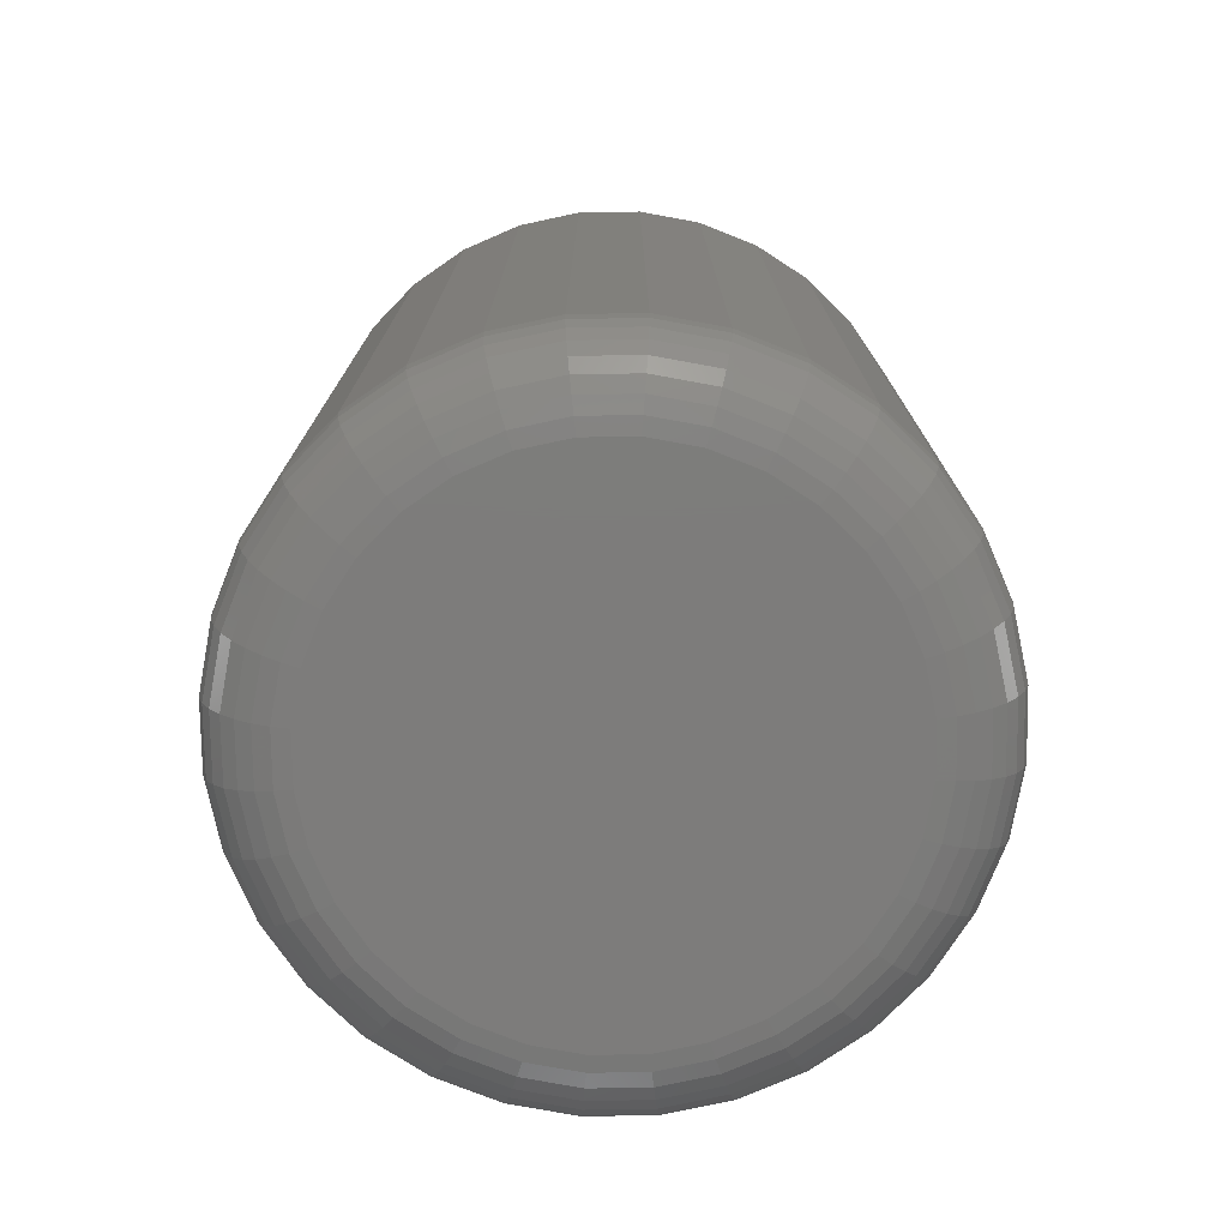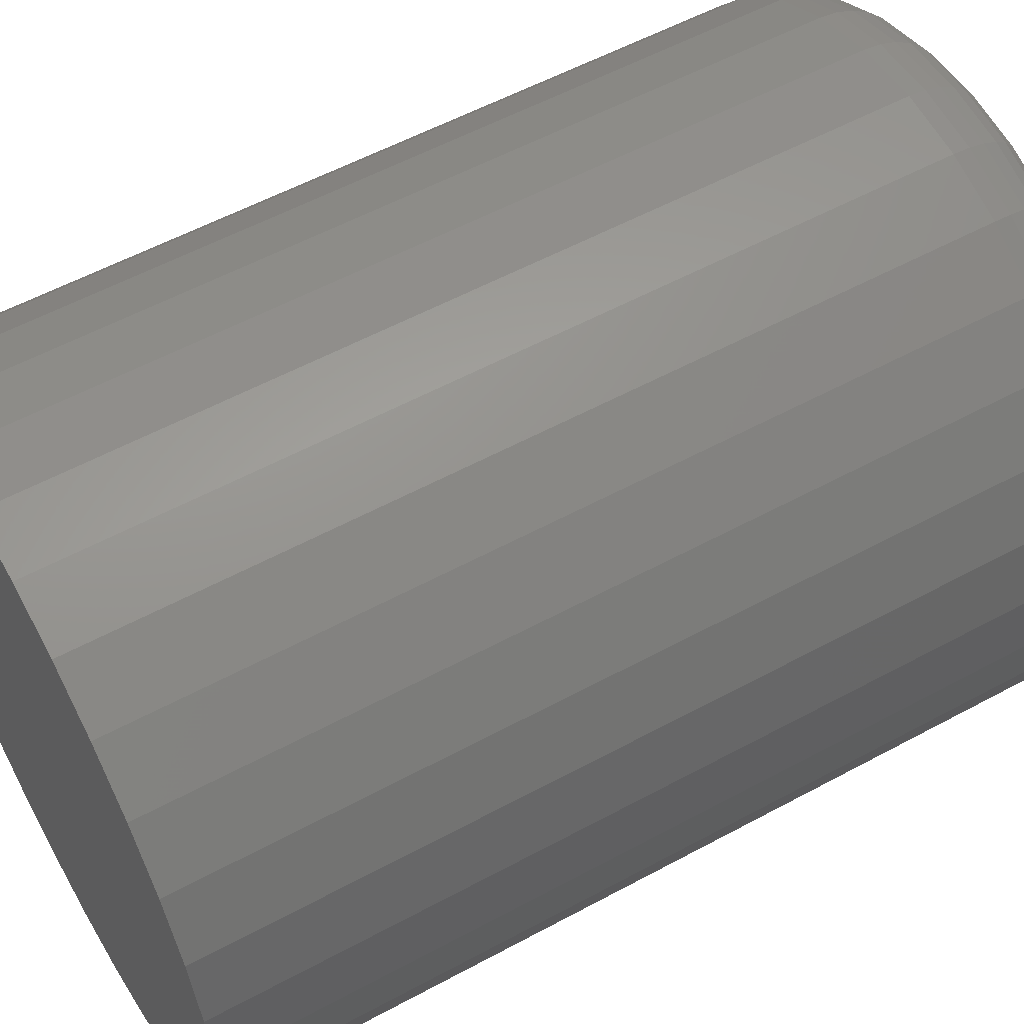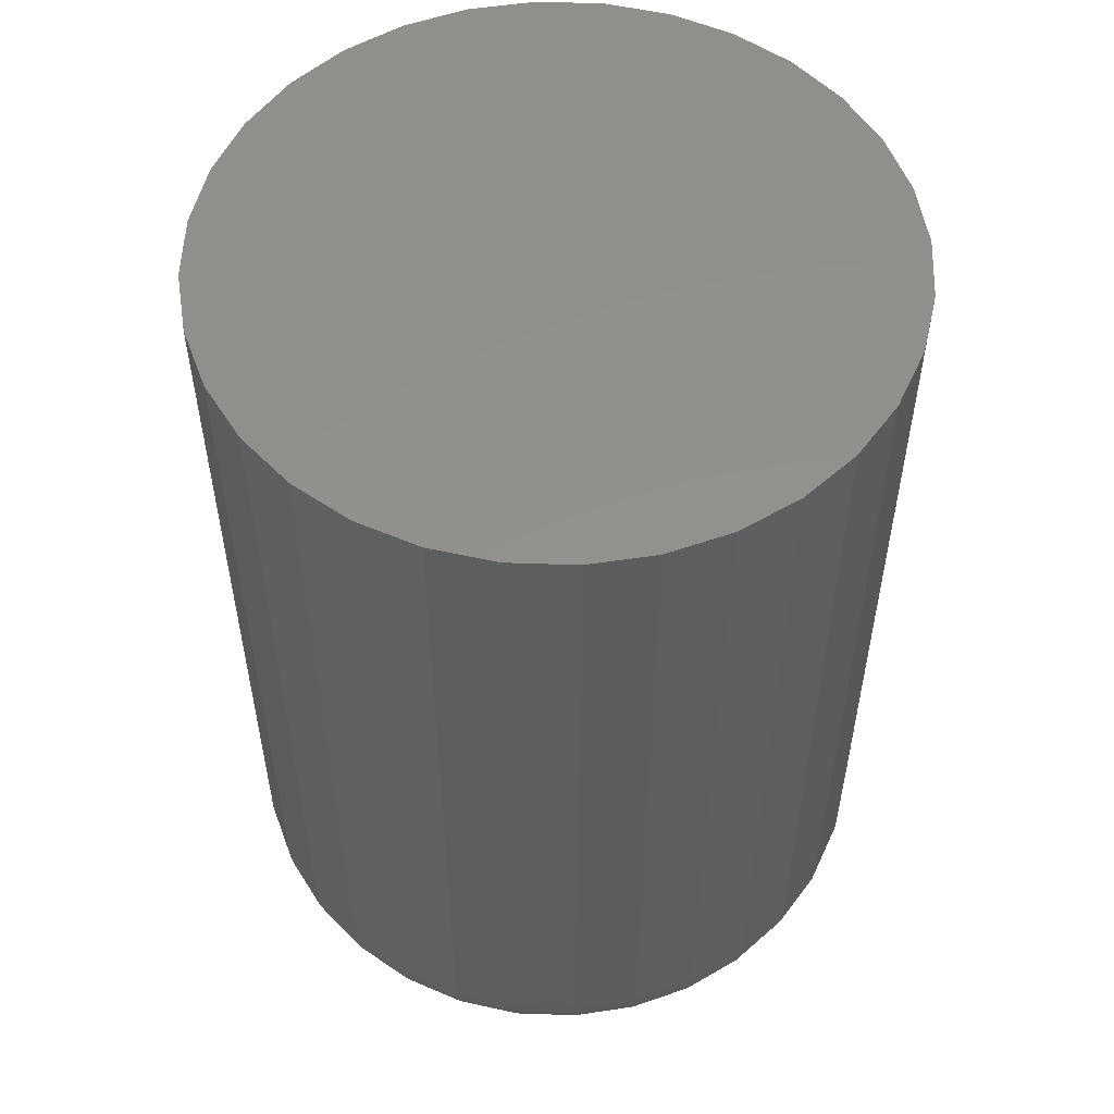
<metadata>
{"format":"stl","ext":"stl","renderer":"f3d","projection":"perspective","resolution":1024,"background":"white","views":[{"elev":-76.1,"azim":-61.0,"up":"+Y"},{"elev":56.1,"azim":-119.6,"up":"+Z"},{"elev":54.4,"azim":176.5,"up":"+Y"}]}
</metadata>
<code>
# stl→obj: 320 verts, 636 faces
v 0.2641 -0.08594 0.6948
v 0.2594 -0.08594 0.6944
v 0.255 -0.08594 0.693
v 0.2687 -0.08594 0.6944
v 0.2732 -0.08594 0.693
v 0.2509 -0.08594 0.6908
v 0.2773 -0.08594 0.6908
v 0.2473 -0.08594 0.6879
v 0.2809 -0.08594 0.6879
v 0.2443 -0.08594 0.6843
v 0.2838 -0.08594 0.6843
v 0.2421 -0.08594 0.6801
v 0.286 -0.08594 0.6801
v 0.2408 -0.08594 0.6757
v 0.2874 -0.08594 0.6757
v 0.2874 -0.08594 0.6664
v 0.2421 -0.08594 0.662
v 0.286 -0.08594 0.662
v 0.2443 -0.08594 0.6578
v 0.2838 -0.08594 0.6578
v 0.2473 -0.08594 0.6542
v 0.2809 -0.08594 0.6542
v 0.2509 -0.08594 0.6513
v 0.2773 -0.08594 0.6513
v 0.255 -0.08594 0.6491
v 0.2732 -0.08594 0.6491
v 0.2594 -0.08594 0.6477
v 0.2641 -0.08594 0.6473
v 0.2687 -0.08594 0.6477
v 0.2878 -0.08594 0.6711
v 0.2403 -0.08594 0.6711
v 0.2408 -0.08594 0.6664
v 0.2956 1.96e-16 0.6711
v 0.2956 -0.07812 0.6711
v 0.295 1.953e-16 0.6649
v 0.295 -0.07812 0.6649
v 0.2932 1.946e-16 0.659
v 0.2932 -0.07812 0.659
v 0.2903 1.938e-16 0.6535
v 0.2903 -0.07812 0.6535
v 0.2864 1.93e-16 0.6487
v 0.2864 -0.07812 0.6487
v 0.2816 1.923e-16 0.6448
v 0.2816 -0.07812 0.6448
v 0.2761 1.917e-16 0.6419
v 0.2761 -0.07812 0.6419
v 0.2702 1.912e-16 0.6401
v 0.2702 -0.07812 0.6401
v 0.2641 1.908e-16 0.6395
v 0.2641 -0.07812 0.6395
v 0.2579 1.905e-16 0.6401
v 0.2579 -0.07812 0.6401
v 0.252 1.904e-16 0.6419
v 0.252 -0.07812 0.6419
v 0.2465 1.904e-16 0.6448
v 0.2465 -0.07812 0.6448
v 0.2417 1.906e-16 0.6487
v 0.2417 -0.07812 0.6487
v 0.2378 1.909e-16 0.6535
v 0.2378 -0.07812 0.6535
v 0.2349 1.913e-16 0.659
v 0.2349 -0.07812 0.659
v 0.2331 1.919e-16 0.6649
v 0.2331 -0.07812 0.6649
v 0.2325 1.925e-16 0.6711
v 0.2325 -0.07812 0.6711
v 0.2331 1.933e-16 0.6772
v 0.2331 -0.07812 0.6772
v 0.2349 1.94e-16 0.6831
v 0.2349 -0.07812 0.6831
v 0.2378 1.948e-16 0.6886
v 0.2378 -0.07812 0.6886
v 0.2417 1.955e-16 0.6934
v 0.2417 -0.07812 0.6934
v 0.2465 1.962e-16 0.6973
v 0.2465 -0.07812 0.6973
v 0.252 1.969e-16 0.7002
v 0.252 -0.07812 0.7002
v 0.2579 1.974e-16 0.702
v 0.2579 -0.07812 0.702
v 0.2641 1.978e-16 0.7026
v 0.2641 -0.07812 0.7026
v 0.2702 1.981e-16 0.702
v 0.2702 -0.07812 0.702
v 0.2761 1.982e-16 0.7002
v 0.2761 -0.07812 0.7002
v 0.2816 1.982e-16 0.6973
v 0.2816 -0.07812 0.6973
v 0.2864 1.98e-16 0.6934
v 0.2864 -0.07812 0.6934
v 0.2903 1.977e-16 0.6886
v 0.2903 -0.07812 0.6886
v 0.2932 1.973e-16 0.6831
v 0.2932 -0.07812 0.6831
v 0.295 1.967e-16 0.6772
v 0.295 -0.07812 0.6772
v 0.2388 -0.08579 0.6711
v 0.2393 -0.08579 0.676
v 0.2373 -0.08534 0.6711
v 0.2378 -0.08534 0.6763
v 0.236 -0.08462 0.6711
v 0.2365 -0.08462 0.6765
v 0.2348 -0.08365 0.6711
v 0.2353 -0.08365 0.6768
v 0.2338 -0.08247 0.6711
v 0.2344 -0.08247 0.677
v 0.2331 -0.08111 0.6711
v 0.2337 -0.08111 0.6771
v 0.2326 -0.07965 0.6711
v 0.2332 -0.07965 0.6772
v 0.2889 -0.08579 0.676
v 0.2894 -0.08579 0.6711
v 0.2903 -0.08534 0.6763
v 0.2908 -0.08534 0.6711
v 0.2916 -0.08462 0.6765
v 0.2922 -0.08462 0.6711
v 0.2928 -0.08365 0.6768
v 0.2934 -0.08365 0.6711
v 0.2937 -0.08247 0.677
v 0.2943 -0.08247 0.6711
v 0.2945 -0.08111 0.6771
v 0.295 -0.08111 0.6711
v 0.2949 -0.07965 0.6772
v 0.2955 -0.07965 0.6711
v 0.2874 -0.08579 0.6807
v 0.2888 -0.08534 0.6813
v 0.29 -0.08462 0.6818
v 0.2911 -0.08365 0.6823
v 0.292 -0.08247 0.6826
v 0.2927 -0.08111 0.6829
v 0.2931 -0.07965 0.6831
v 0.2851 -0.08579 0.6851
v 0.2863 -0.08534 0.6859
v 0.2874 -0.08462 0.6867
v 0.2884 -0.08365 0.6873
v 0.2892 -0.08247 0.6879
v 0.2898 -0.08111 0.6883
v 0.2902 -0.07965 0.6885
v 0.2819 -0.08579 0.6889
v 0.283 -0.08534 0.69
v 0.2839 -0.08462 0.6909
v 0.2848 -0.08365 0.6918
v 0.2855 -0.08247 0.6925
v 0.286 -0.08111 0.693
v 0.2863 -0.07965 0.6933
v 0.2781 -0.08579 0.6921
v 0.2789 -0.08534 0.6933
v 0.2797 -0.08462 0.6944
v 0.2803 -0.08365 0.6954
v 0.2809 -0.08247 0.6962
v 0.2813 -0.08111 0.6968
v 0.2815 -0.07965 0.6972
v 0.2737 -0.08579 0.6944
v 0.2743 -0.08534 0.6958
v 0.2748 -0.08462 0.697
v 0.2753 -0.08365 0.6981
v 0.2756 -0.08247 0.699
v 0.2759 -0.08111 0.6997
v 0.2761 -0.07965 0.7001
v 0.269 -0.08579 0.6959
v 0.2693 -0.08534 0.6973
v 0.2695 -0.08462 0.6986
v 0.2698 -0.08365 0.6998
v 0.27 -0.08247 0.7007
v 0.2701 -0.08111 0.7014
v 0.2702 -0.07965 0.7019
v 0.2641 -0.08579 0.6963
v 0.2641 -0.08534 0.6978
v 0.2641 -0.08462 0.6992
v 0.2641 -0.08365 0.7003
v 0.2641 -0.08247 0.7013
v 0.2641 -0.08111 0.702
v 0.2641 -0.07965 0.7025
v 0.2591 -0.08579 0.6959
v 0.2588 -0.08534 0.6973
v 0.2586 -0.08462 0.6986
v 0.2583 -0.08365 0.6998
v 0.2582 -0.08247 0.7007
v 0.258 -0.08111 0.7014
v 0.2579 -0.07965 0.7019
v 0.2544 -0.08579 0.6944
v 0.2538 -0.08534 0.6958
v 0.2533 -0.08462 0.697
v 0.2529 -0.08365 0.6981
v 0.2525 -0.08247 0.699
v 0.2522 -0.08111 0.6997
v 0.252 -0.07965 0.7001
v 0.25 -0.08579 0.6921
v 0.2492 -0.08534 0.6933
v 0.2484 -0.08462 0.6944
v 0.2478 -0.08365 0.6954
v 0.2472 -0.08247 0.6962
v 0.2468 -0.08111 0.6968
v 0.2466 -0.07965 0.6972
v 0.2462 -0.08579 0.6889
v 0.2451 -0.08534 0.69
v 0.2442 -0.08462 0.6909
v 0.2434 -0.08365 0.6918
v 0.2427 -0.08247 0.6925
v 0.2422 -0.08111 0.693
v 0.2418 -0.07965 0.6933
v 0.243 -0.08579 0.6851
v 0.2418 -0.08534 0.6859
v 0.2407 -0.08462 0.6867
v 0.2397 -0.08365 0.6873
v 0.2389 -0.08247 0.6879
v 0.2383 -0.08111 0.6883
v 0.2379 -0.07965 0.6885
v 0.2407 -0.08579 0.6807
v 0.2393 -0.08534 0.6813
v 0.2381 -0.08462 0.6818
v 0.237 -0.08365 0.6823
v 0.2361 -0.08247 0.6826
v 0.2354 -0.08111 0.6829
v 0.235 -0.07965 0.6831
v 0.2889 -0.08579 0.6661
v 0.2903 -0.08534 0.6658
v 0.2916 -0.08462 0.6656
v 0.2928 -0.08365 0.6653
v 0.2937 -0.08247 0.6651
v 0.2945 -0.08111 0.665
v 0.2949 -0.07965 0.6649
v 0.2393 -0.08579 0.6661
v 0.2378 -0.08534 0.6658
v 0.2365 -0.08462 0.6656
v 0.2353 -0.08365 0.6653
v 0.2344 -0.08247 0.6651
v 0.2337 -0.08111 0.665
v 0.2332 -0.07965 0.6649
v 0.2407 -0.08579 0.6614
v 0.2393 -0.08534 0.6608
v 0.2381 -0.08462 0.6603
v 0.237 -0.08365 0.6598
v 0.2361 -0.08247 0.6595
v 0.2354 -0.08111 0.6592
v 0.235 -0.07965 0.659
v 0.243 -0.08579 0.657
v 0.2418 -0.08534 0.6562
v 0.2407 -0.08462 0.6554
v 0.2397 -0.08365 0.6548
v 0.2389 -0.08247 0.6542
v 0.2383 -0.08111 0.6538
v 0.2379 -0.07965 0.6536
v 0.2462 -0.08579 0.6532
v 0.2451 -0.08534 0.6521
v 0.2442 -0.08462 0.6512
v 0.2434 -0.08365 0.6503
v 0.2427 -0.08247 0.6497
v 0.2422 -0.08111 0.6491
v 0.2418 -0.07965 0.6488
v 0.25 -0.08579 0.65
v 0.2492 -0.08534 0.6488
v 0.2484 -0.08462 0.6477
v 0.2478 -0.08365 0.6467
v 0.2472 -0.08247 0.6459
v 0.2468 -0.08111 0.6453
v 0.2466 -0.07965 0.6449
v 0.2544 -0.08579 0.6477
v 0.2538 -0.08534 0.6463
v 0.2533 -0.08462 0.6451
v 0.2529 -0.08365 0.644
v 0.2525 -0.08247 0.6431
v 0.2522 -0.08111 0.6424
v 0.252 -0.07965 0.642
v 0.2591 -0.08579 0.6462
v 0.2588 -0.08534 0.6448
v 0.2586 -0.08462 0.6435
v 0.2583 -0.08365 0.6423
v 0.2582 -0.08247 0.6414
v 0.258 -0.08111 0.6407
v 0.2579 -0.07965 0.6402
v 0.2641 -0.08579 0.6458
v 0.2641 -0.08534 0.6443
v 0.2641 -0.08462 0.6429
v 0.2641 -0.08365 0.6418
v 0.2641 -0.08247 0.6408
v 0.2641 -0.08111 0.6401
v 0.2641 -0.07965 0.6396
v 0.269 -0.08579 0.6462
v 0.2693 -0.08534 0.6448
v 0.2695 -0.08462 0.6435
v 0.2698 -0.08365 0.6423
v 0.27 -0.08247 0.6414
v 0.2701 -0.08111 0.6407
v 0.2702 -0.07965 0.6402
v 0.2737 -0.08579 0.6477
v 0.2743 -0.08534 0.6463
v 0.2748 -0.08462 0.6451
v 0.2753 -0.08365 0.644
v 0.2756 -0.08247 0.6431
v 0.2759 -0.08111 0.6424
v 0.2761 -0.07965 0.642
v 0.2781 -0.08579 0.65
v 0.2789 -0.08534 0.6488
v 0.2797 -0.08462 0.6477
v 0.2803 -0.08365 0.6467
v 0.2809 -0.08247 0.6459
v 0.2813 -0.08111 0.6453
v 0.2815 -0.07965 0.6449
v 0.2819 -0.08579 0.6532
v 0.283 -0.08534 0.6521
v 0.2839 -0.08462 0.6512
v 0.2848 -0.08365 0.6503
v 0.2855 -0.08247 0.6497
v 0.286 -0.08111 0.6491
v 0.2863 -0.07965 0.6488
v 0.2851 -0.08579 0.657
v 0.2863 -0.08534 0.6562
v 0.2874 -0.08462 0.6554
v 0.2884 -0.08365 0.6548
v 0.2892 -0.08247 0.6542
v 0.2898 -0.08111 0.6538
v 0.2902 -0.07965 0.6536
v 0.2874 -0.08579 0.6614
v 0.2888 -0.08534 0.6608
v 0.29 -0.08462 0.6603
v 0.2911 -0.08365 0.6598
v 0.292 -0.08247 0.6595
v 0.2927 -0.08111 0.6592
v 0.2931 -0.07965 0.659
f 1 2 3
f 4 1 3
f 4 3 5
f 5 3 6
f 5 6 7
f 7 6 8
f 7 8 9
f 9 8 10
f 9 10 11
f 11 10 12
f 11 12 13
f 13 12 14
f 13 14 15
f 16 17 18
f 18 17 19
f 18 19 20
f 20 19 21
f 20 21 22
f 22 21 23
f 22 23 24
f 24 23 25
f 24 25 26
f 26 25 27
f 26 27 28
f 26 28 29
f 15 14 30
f 30 14 31
f 30 31 16
f 16 31 32
f 16 32 17
f 33 34 35
f 35 34 36
f 35 36 37
f 37 36 38
f 37 38 39
f 39 38 40
f 39 40 41
f 41 40 42
f 41 42 43
f 43 42 44
f 43 44 45
f 45 44 46
f 45 46 47
f 47 46 48
f 47 48 49
f 49 48 50
f 49 50 51
f 51 50 52
f 51 52 53
f 53 52 54
f 53 54 55
f 55 54 56
f 55 56 57
f 57 56 58
f 57 58 59
f 59 58 60
f 59 60 61
f 61 60 62
f 61 62 63
f 63 62 64
f 63 64 65
f 65 64 66
f 65 66 67
f 67 66 68
f 67 68 69
f 69 68 70
f 69 70 71
f 71 70 72
f 71 72 73
f 73 72 74
f 73 74 75
f 75 74 76
f 75 76 77
f 77 76 78
f 77 78 79
f 79 78 80
f 79 80 81
f 81 80 82
f 81 82 83
f 83 82 84
f 83 84 85
f 85 84 86
f 85 86 87
f 87 86 88
f 87 88 89
f 89 88 90
f 89 90 91
f 91 90 92
f 91 92 93
f 93 92 94
f 93 94 95
f 95 94 96
f 95 96 33
f 33 96 34
f 31 14 97
f 97 14 98
f 97 98 99
f 99 98 100
f 99 100 101
f 101 100 102
f 101 102 103
f 103 102 104
f 103 104 105
f 105 104 106
f 105 106 107
f 107 106 108
f 107 108 109
f 109 108 110
f 109 110 66
f 66 110 68
f 15 30 111
f 111 30 112
f 111 112 113
f 113 112 114
f 113 114 115
f 115 114 116
f 115 116 117
f 117 116 118
f 117 118 119
f 119 118 120
f 119 120 121
f 121 120 122
f 121 122 123
f 123 122 124
f 123 124 96
f 96 124 34
f 13 15 125
f 125 15 111
f 125 111 126
f 126 111 113
f 126 113 127
f 127 113 115
f 127 115 128
f 128 115 117
f 128 117 129
f 129 117 119
f 129 119 130
f 130 119 121
f 130 121 131
f 131 121 123
f 131 123 94
f 94 123 96
f 11 13 132
f 132 13 125
f 132 125 133
f 133 125 126
f 133 126 134
f 134 126 127
f 134 127 135
f 135 127 128
f 135 128 136
f 136 128 129
f 136 129 137
f 137 129 130
f 137 130 138
f 138 130 131
f 138 131 92
f 92 131 94
f 9 11 139
f 139 11 132
f 139 132 140
f 140 132 133
f 140 133 141
f 141 133 134
f 141 134 142
f 142 134 135
f 142 135 143
f 143 135 136
f 143 136 144
f 144 136 137
f 144 137 145
f 145 137 138
f 145 138 90
f 90 138 92
f 7 9 146
f 146 9 139
f 146 139 147
f 147 139 140
f 147 140 148
f 148 140 141
f 148 141 149
f 149 141 142
f 149 142 150
f 150 142 143
f 150 143 151
f 151 143 144
f 151 144 152
f 152 144 145
f 152 145 88
f 88 145 90
f 5 7 153
f 153 7 146
f 153 146 154
f 154 146 147
f 154 147 155
f 155 147 148
f 155 148 156
f 156 148 149
f 156 149 157
f 157 149 150
f 157 150 158
f 158 150 151
f 158 151 159
f 159 151 152
f 159 152 86
f 86 152 88
f 4 5 160
f 160 5 153
f 160 153 161
f 161 153 154
f 161 154 162
f 162 154 155
f 162 155 163
f 163 155 156
f 163 156 164
f 164 156 157
f 164 157 165
f 165 157 158
f 165 158 166
f 166 158 159
f 166 159 84
f 84 159 86
f 1 4 167
f 167 4 160
f 167 160 168
f 168 160 161
f 168 161 169
f 169 161 162
f 169 162 170
f 170 162 163
f 170 163 171
f 171 163 164
f 171 164 172
f 172 164 165
f 172 165 173
f 173 165 166
f 173 166 82
f 82 166 84
f 2 1 174
f 174 1 167
f 174 167 175
f 175 167 168
f 175 168 176
f 176 168 169
f 176 169 177
f 177 169 170
f 177 170 178
f 178 170 171
f 178 171 179
f 179 171 172
f 179 172 180
f 180 172 173
f 180 173 80
f 80 173 82
f 3 2 181
f 181 2 174
f 181 174 182
f 182 174 175
f 182 175 183
f 183 175 176
f 183 176 184
f 184 176 177
f 184 177 185
f 185 177 178
f 185 178 186
f 186 178 179
f 186 179 187
f 187 179 180
f 187 180 78
f 78 180 80
f 6 3 188
f 188 3 181
f 188 181 189
f 189 181 182
f 189 182 190
f 190 182 183
f 190 183 191
f 191 183 184
f 191 184 192
f 192 184 185
f 192 185 193
f 193 185 186
f 193 186 194
f 194 186 187
f 194 187 76
f 76 187 78
f 8 6 195
f 195 6 188
f 195 188 196
f 196 188 189
f 196 189 197
f 197 189 190
f 197 190 198
f 198 190 191
f 198 191 199
f 199 191 192
f 199 192 200
f 200 192 193
f 200 193 201
f 201 193 194
f 201 194 74
f 74 194 76
f 10 8 202
f 202 8 195
f 202 195 203
f 203 195 196
f 203 196 204
f 204 196 197
f 204 197 205
f 205 197 198
f 205 198 206
f 206 198 199
f 206 199 207
f 207 199 200
f 207 200 208
f 208 200 201
f 208 201 72
f 72 201 74
f 12 10 209
f 209 10 202
f 209 202 210
f 210 202 203
f 210 203 211
f 211 203 204
f 211 204 212
f 212 204 205
f 212 205 213
f 213 205 206
f 213 206 214
f 214 206 207
f 214 207 215
f 215 207 208
f 215 208 70
f 70 208 72
f 14 12 98
f 98 12 209
f 98 209 100
f 100 209 210
f 100 210 102
f 102 210 211
f 102 211 104
f 104 211 212
f 104 212 106
f 106 212 213
f 106 213 108
f 108 213 214
f 108 214 110
f 110 214 215
f 110 215 68
f 68 215 70
f 30 16 112
f 112 16 216
f 112 216 114
f 114 216 217
f 114 217 116
f 116 217 218
f 116 218 118
f 118 218 219
f 118 219 120
f 120 219 220
f 120 220 122
f 122 220 221
f 122 221 124
f 124 221 222
f 124 222 34
f 34 222 36
f 32 31 223
f 223 31 97
f 223 97 224
f 224 97 99
f 224 99 225
f 225 99 101
f 225 101 226
f 226 101 103
f 226 103 227
f 227 103 105
f 227 105 228
f 228 105 107
f 228 107 229
f 229 107 109
f 229 109 64
f 64 109 66
f 17 32 230
f 230 32 223
f 230 223 231
f 231 223 224
f 231 224 232
f 232 224 225
f 232 225 233
f 233 225 226
f 233 226 234
f 234 226 227
f 234 227 235
f 235 227 228
f 235 228 236
f 236 228 229
f 236 229 62
f 62 229 64
f 19 17 237
f 237 17 230
f 237 230 238
f 238 230 231
f 238 231 239
f 239 231 232
f 239 232 240
f 240 232 233
f 240 233 241
f 241 233 234
f 241 234 242
f 242 234 235
f 242 235 243
f 243 235 236
f 243 236 60
f 60 236 62
f 21 19 244
f 244 19 237
f 244 237 245
f 245 237 238
f 245 238 246
f 246 238 239
f 246 239 247
f 247 239 240
f 247 240 248
f 248 240 241
f 248 241 249
f 249 241 242
f 249 242 250
f 250 242 243
f 250 243 58
f 58 243 60
f 23 21 251
f 251 21 244
f 251 244 252
f 252 244 245
f 252 245 253
f 253 245 246
f 253 246 254
f 254 246 247
f 254 247 255
f 255 247 248
f 255 248 256
f 256 248 249
f 256 249 257
f 257 249 250
f 257 250 56
f 56 250 58
f 25 23 258
f 258 23 251
f 258 251 259
f 259 251 252
f 259 252 260
f 260 252 253
f 260 253 261
f 261 253 254
f 261 254 262
f 262 254 255
f 262 255 263
f 263 255 256
f 263 256 264
f 264 256 257
f 264 257 54
f 54 257 56
f 27 25 265
f 265 25 258
f 265 258 266
f 266 258 259
f 266 259 267
f 267 259 260
f 267 260 268
f 268 260 261
f 268 261 269
f 269 261 262
f 269 262 270
f 270 262 263
f 270 263 271
f 271 263 264
f 271 264 52
f 52 264 54
f 28 27 272
f 272 27 265
f 272 265 273
f 273 265 266
f 273 266 274
f 274 266 267
f 274 267 275
f 275 267 268
f 275 268 276
f 276 268 269
f 276 269 277
f 277 269 270
f 277 270 278
f 278 270 271
f 278 271 50
f 50 271 52
f 29 28 279
f 279 28 272
f 279 272 280
f 280 272 273
f 280 273 281
f 281 273 274
f 281 274 282
f 282 274 275
f 282 275 283
f 283 275 276
f 283 276 284
f 284 276 277
f 284 277 285
f 285 277 278
f 285 278 48
f 48 278 50
f 26 29 286
f 286 29 279
f 286 279 287
f 287 279 280
f 287 280 288
f 288 280 281
f 288 281 289
f 289 281 282
f 289 282 290
f 290 282 283
f 290 283 291
f 291 283 284
f 291 284 292
f 292 284 285
f 292 285 46
f 46 285 48
f 24 26 293
f 293 26 286
f 293 286 294
f 294 286 287
f 294 287 295
f 295 287 288
f 295 288 296
f 296 288 289
f 296 289 297
f 297 289 290
f 297 290 298
f 298 290 291
f 298 291 299
f 299 291 292
f 299 292 44
f 44 292 46
f 22 24 300
f 300 24 293
f 300 293 301
f 301 293 294
f 301 294 302
f 302 294 295
f 302 295 303
f 303 295 296
f 303 296 304
f 304 296 297
f 304 297 305
f 305 297 298
f 305 298 306
f 306 298 299
f 306 299 42
f 42 299 44
f 20 22 307
f 307 22 300
f 307 300 308
f 308 300 301
f 308 301 309
f 309 301 302
f 309 302 310
f 310 302 303
f 310 303 311
f 311 303 304
f 311 304 312
f 312 304 305
f 312 305 313
f 313 305 306
f 313 306 40
f 40 306 42
f 18 20 314
f 314 20 307
f 314 307 315
f 315 307 308
f 315 308 316
f 316 308 309
f 316 309 317
f 317 309 310
f 317 310 318
f 318 310 311
f 318 311 319
f 319 311 312
f 319 312 320
f 320 312 313
f 320 313 38
f 38 313 40
f 16 18 216
f 216 18 314
f 216 314 217
f 217 314 315
f 217 315 218
f 218 315 316
f 218 316 219
f 219 316 317
f 219 317 220
f 220 317 318
f 220 318 221
f 221 318 319
f 221 319 222
f 222 319 320
f 222 320 36
f 36 320 38
f 77 79 81
f 77 81 83
f 85 77 83
f 75 77 85
f 87 75 85
f 73 75 87
f 89 73 87
f 71 73 89
f 91 71 89
f 69 71 91
f 93 69 91
f 67 69 93
f 95 67 93
f 37 61 35
f 59 61 37
f 39 59 37
f 57 59 39
f 41 57 39
f 55 57 41
f 43 55 41
f 53 55 43
f 45 53 43
f 51 53 45
f 49 51 45
f 47 49 45
f 61 63 35
f 35 63 65
f 35 65 33
f 33 65 67
f 33 67 95

</code>
